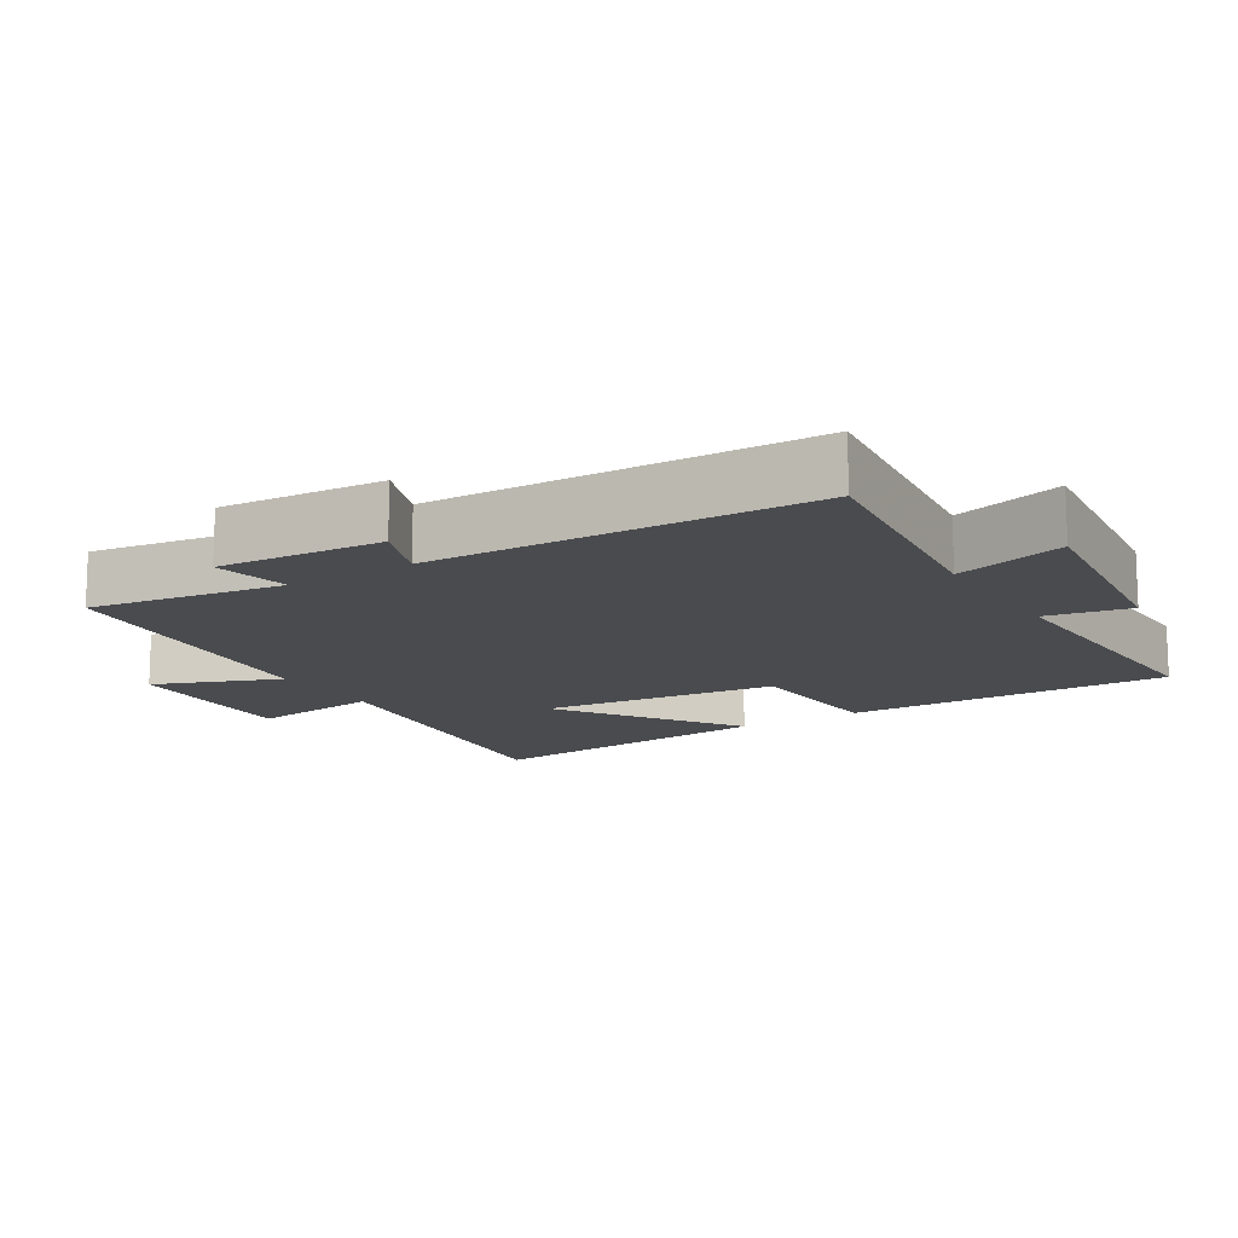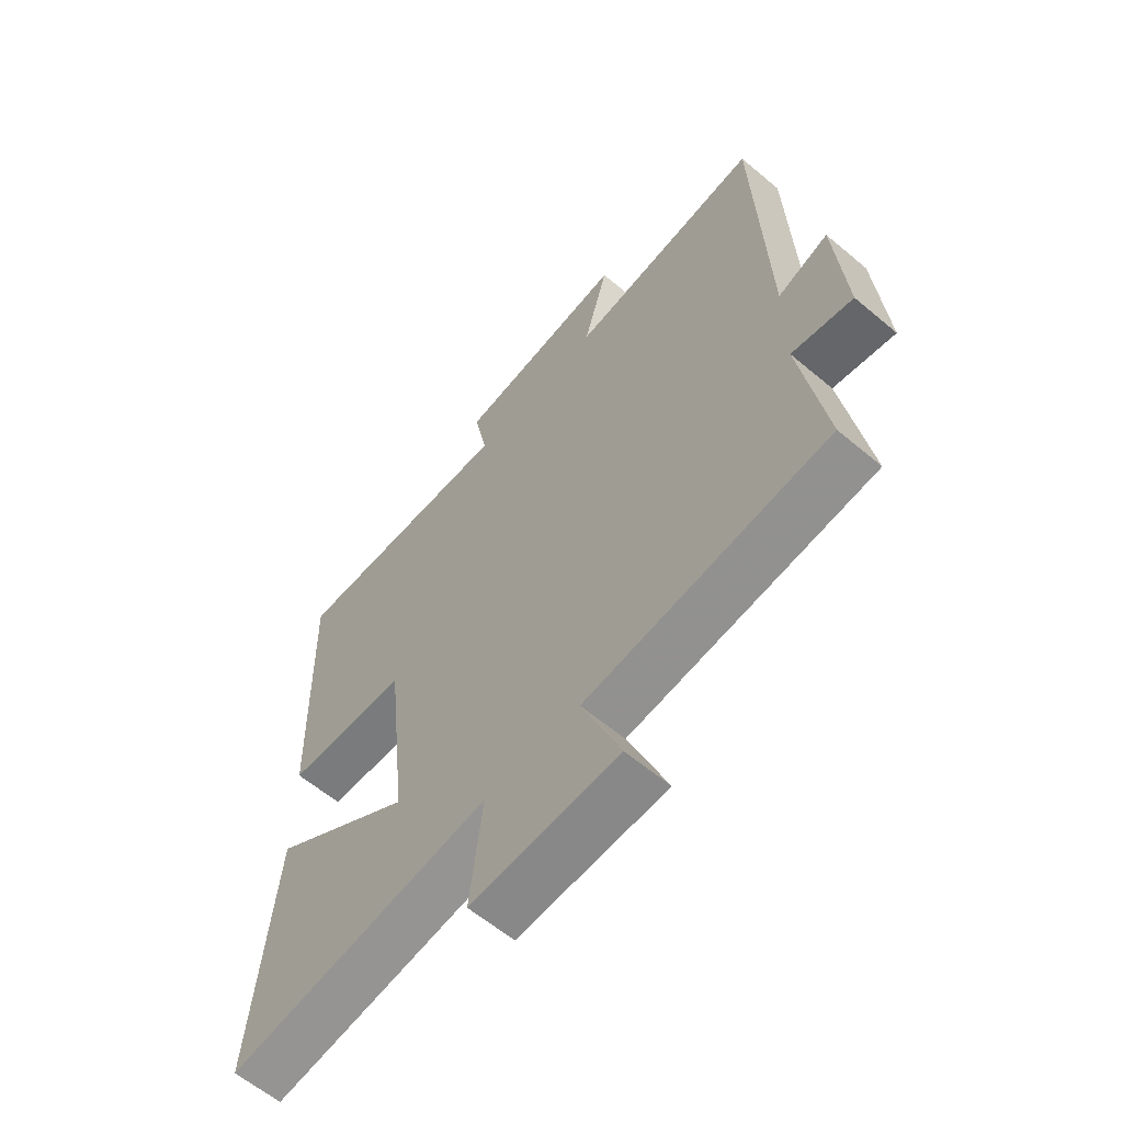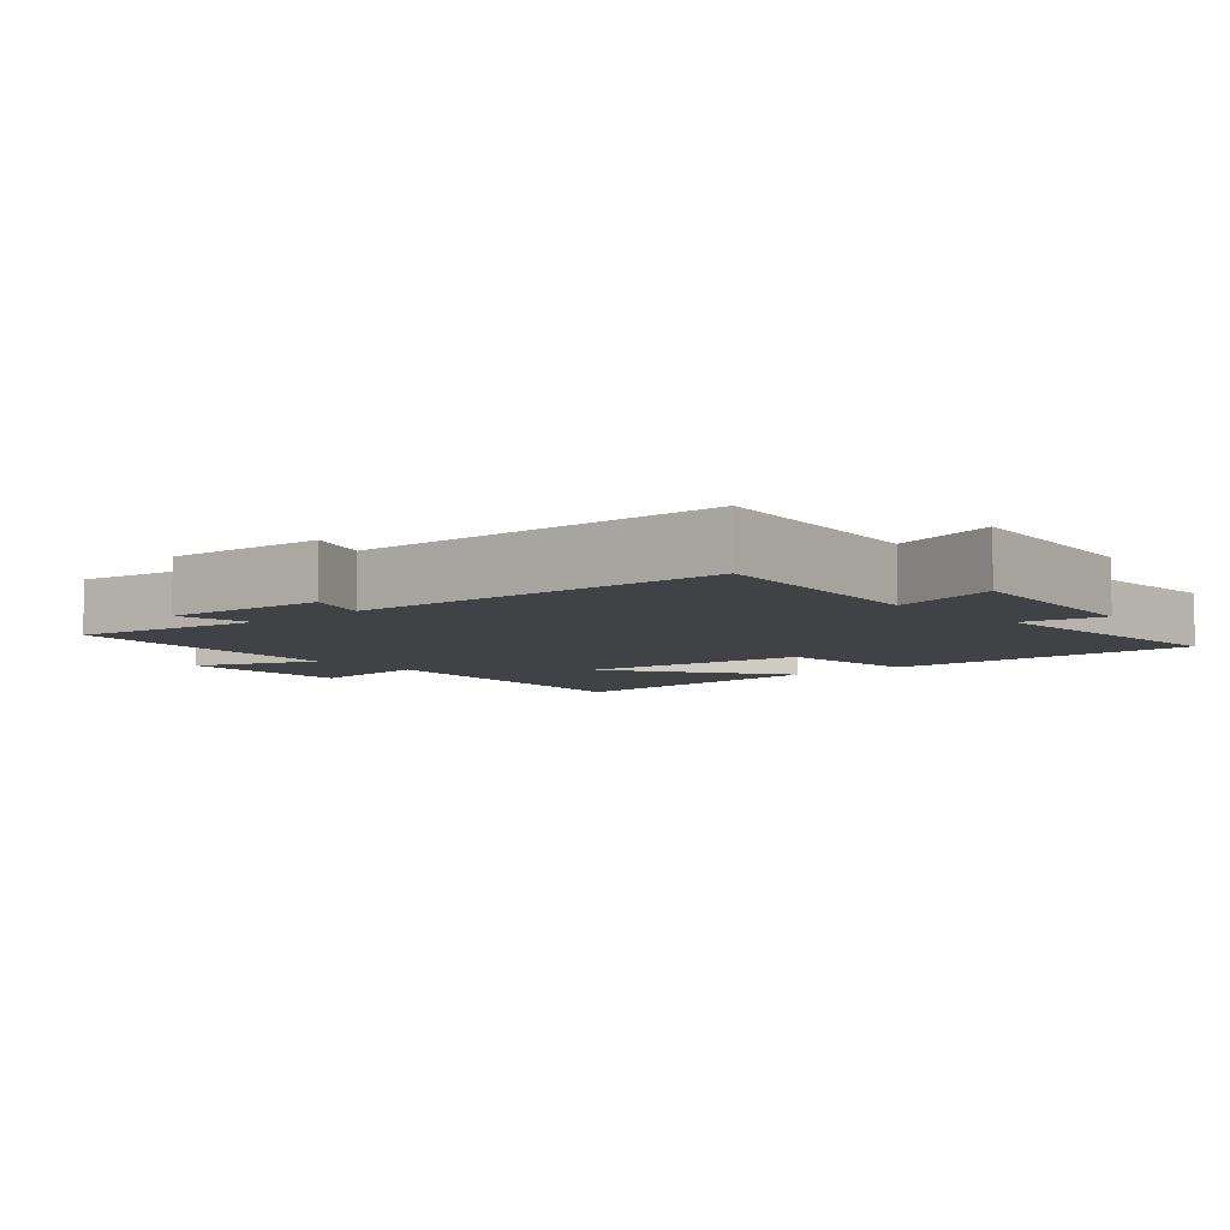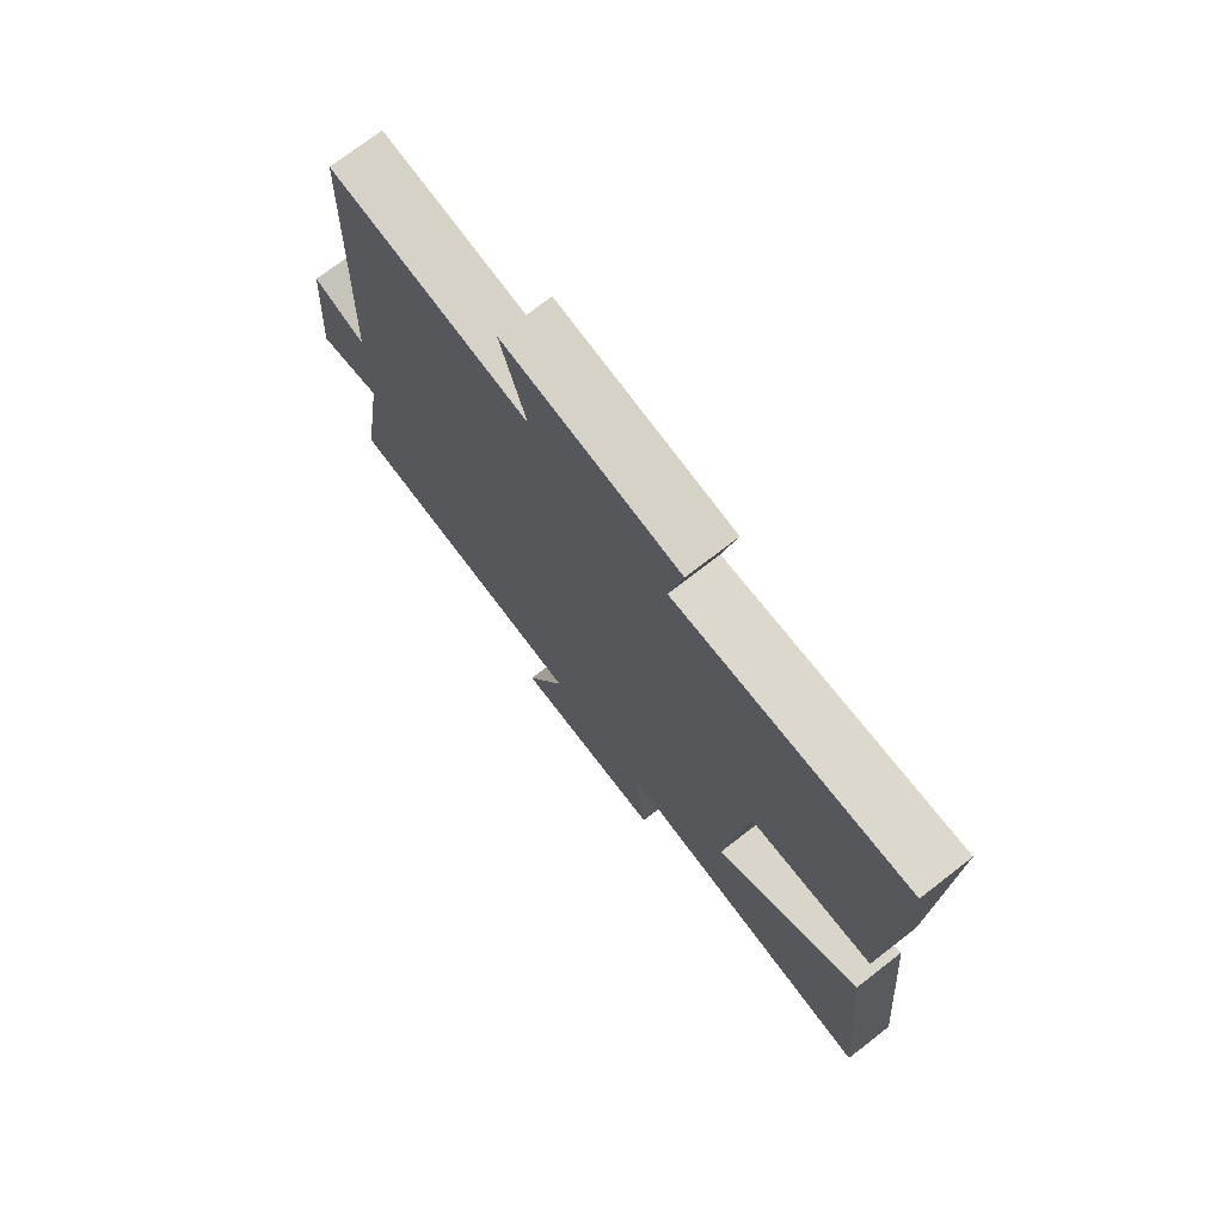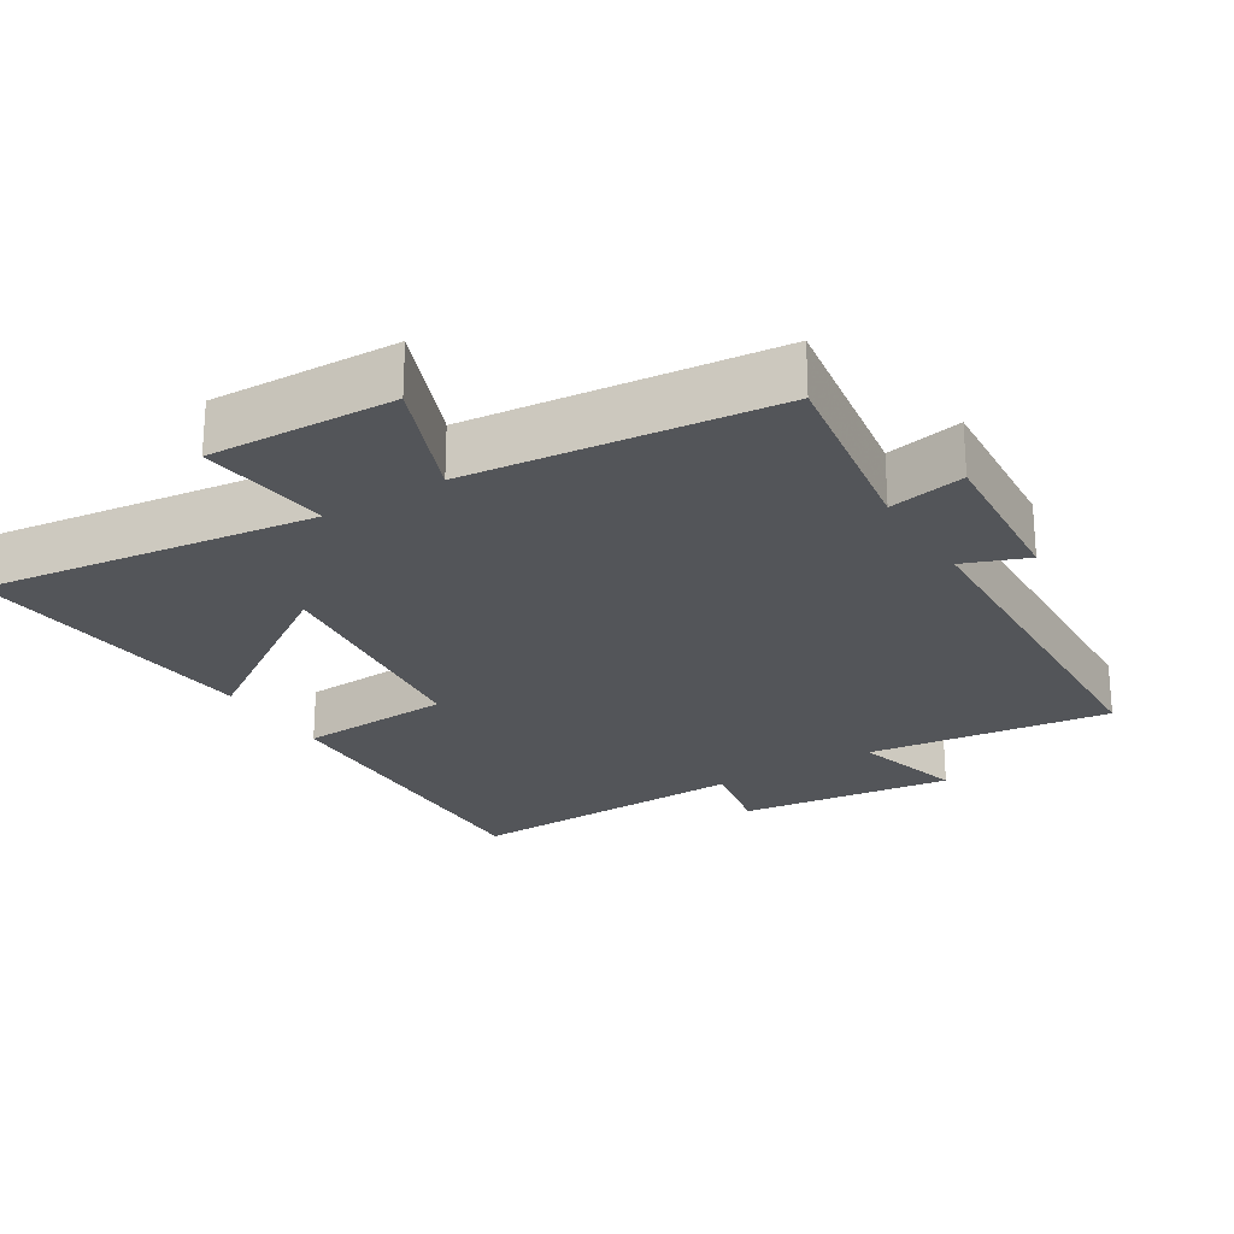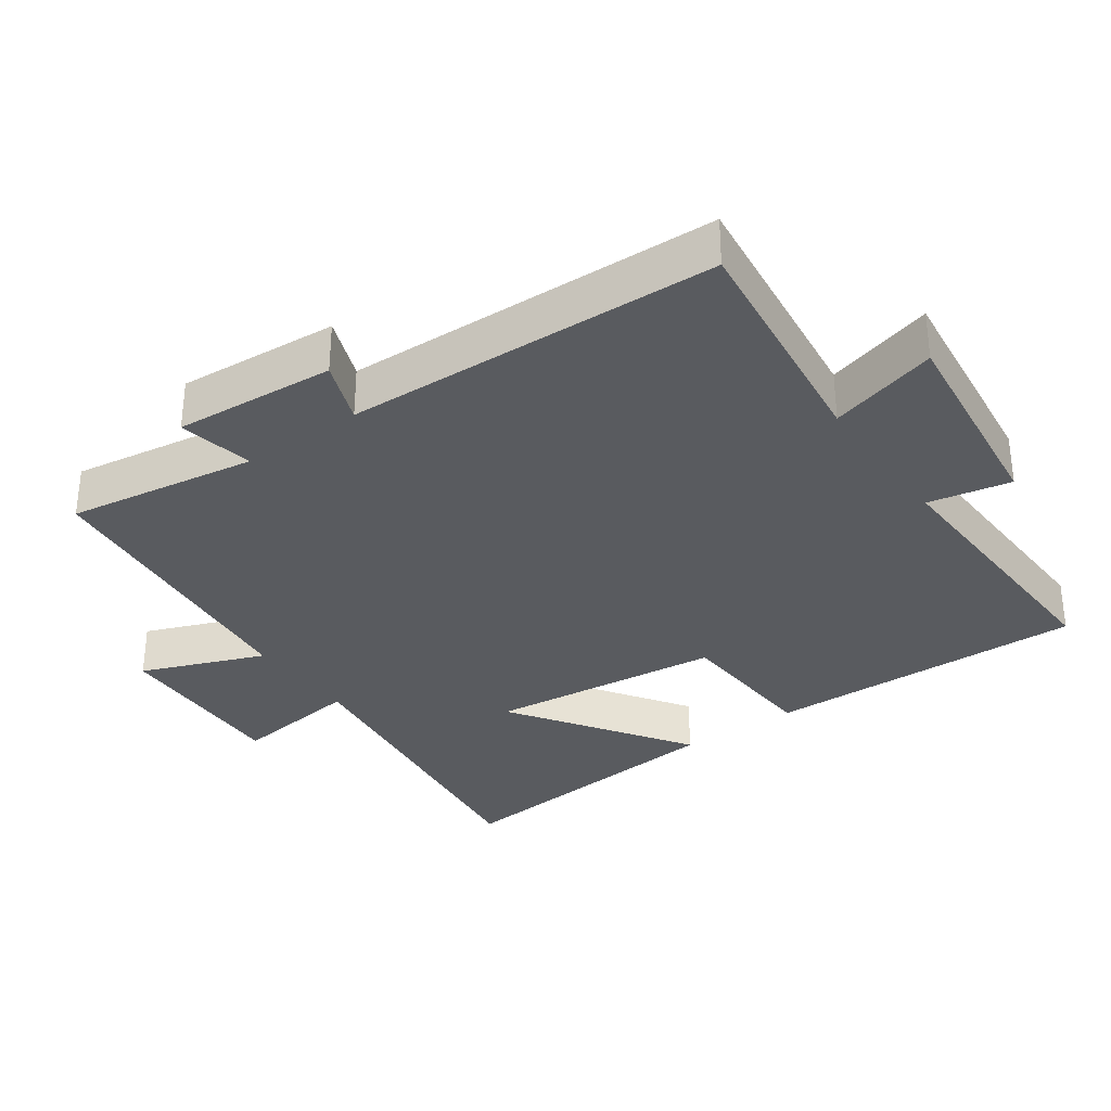
<metadata>
{"format":"obj","ext":"obj","renderer":"f3d","projection":"perspective","resolution":1024,"background":"white","views":[{"elev":-13.8,"azim":-57.9,"up":"+Y"},{"elev":-61.0,"azim":-130.6,"up":"+Z"},{"elev":-6.3,"azim":-48.3,"up":"+Y"},{"elev":73.7,"azim":52.2,"up":"+Z"},{"elev":-24.3,"azim":-148.2,"up":"+Y"},{"elev":-32.7,"azim":-54.4,"up":"+Y"}]}
</metadata>
<code>
v 0.512 0.07 0.513
v 0.5 0.07 0.046
v 0.281 0.07 0.034
v 0.243 0.07 -0.306
v 0.5 0.07 -0.134
v 0.54 0.07 -0.563
v 0.064 0.07 -0.5
v 0.087 0.07 -0.688
v -0.179 0.07 -0.678
v -0.108 0.07 -0.5
v -0.544 0.07 -0.453
v -0.5 0.07 -0.177
v -0.609 0.07 -0.198
v -0.591 0.07 0.036
v -0.5 0.07 0.001
v -0.48 0.07 0.544
v -0.133 0.07 0.5
v -0.177 0.07 0.658
v 0.129 0.07 0.62
v 0.105 0.07 0.5
v 0.512 0 0.513
v 0.5 0 0.046
v 0.281 0 0.034
v 0.243 0 -0.306
v 0.5 0 -0.134
v 0.54 0 -0.563
v 0.064 0 -0.5
v 0.087 0 -0.688
v -0.179 0 -0.678
v -0.108 0 -0.5
v -0.544 0 -0.453
v -0.5 0 -0.177
v -0.609 0 -0.198
v -0.591 0 0.036
v -0.5 0 0.001
v -0.48 0 0.544
v -0.133 0 0.5
v -0.177 0 0.658
v 0.129 0 0.62
v 0.105 0 0.5
f 17 18 19 20
f 15 16 17
f 15 17 20
f 12 13 14 15
f 12 15 20 1
f 10 11 12 1
f 7 8 9 10
f 4 5 6 7
f 3 4 7 10
f 1 2 3
f 1 3 10
f 40 39 38 37
f 37 36 35
f 40 37 35
f 35 34 33 32
f 21 40 35 32
f 21 32 31 30
f 30 29 28 27
f 27 26 25 24
f 30 27 24 23
f 23 22 21
f 30 23 21
f 1 21 22 2
f 2 22 23 3
f 3 23 24 4
f 4 24 25 5
f 5 25 26 6
f 6 26 27 7
f 7 27 28 8
f 8 28 29 9
f 9 29 30 10
f 10 30 31 11
f 11 31 32 12
f 12 32 33 13
f 13 33 34 14
f 14 34 35 15
f 15 35 36 16
f 16 36 37 17
f 17 37 38 18
f 18 38 39 19
f 19 39 40 20
f 20 40 21 1

</code>
